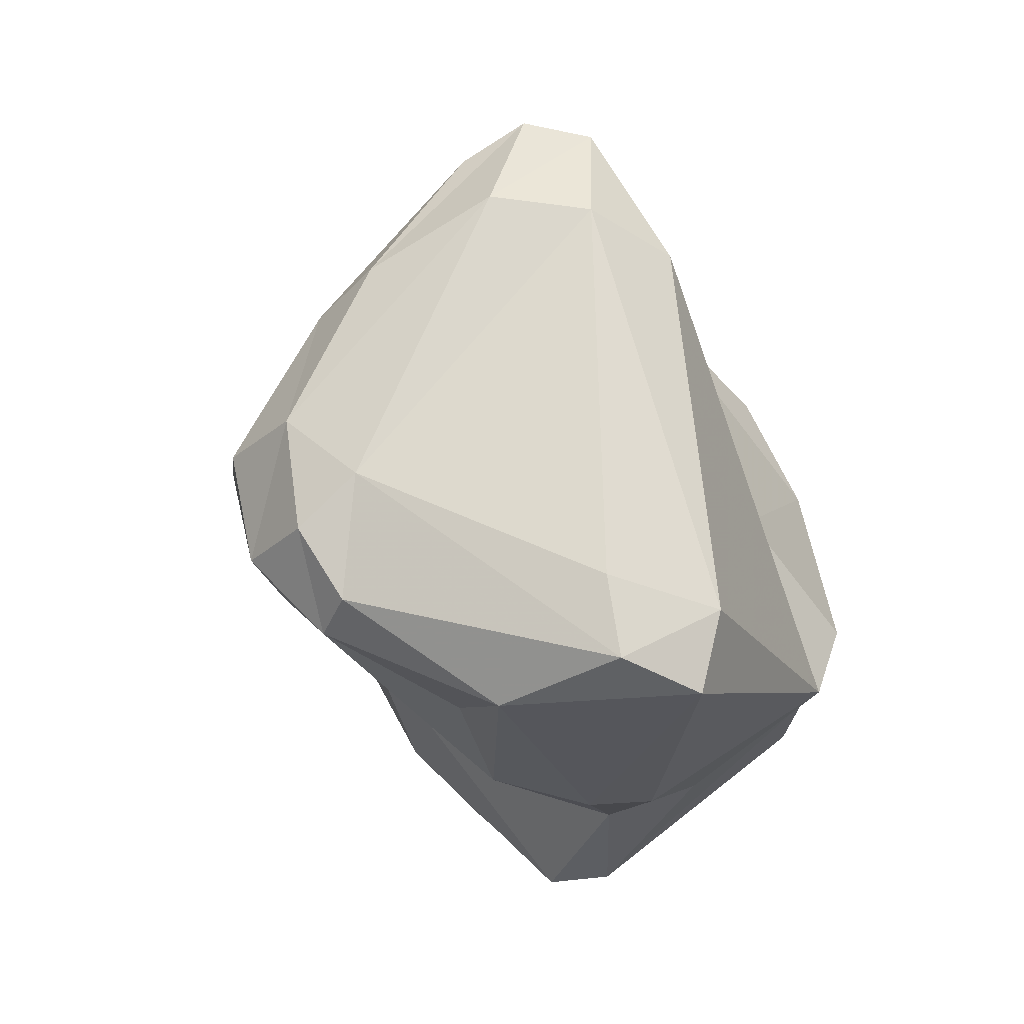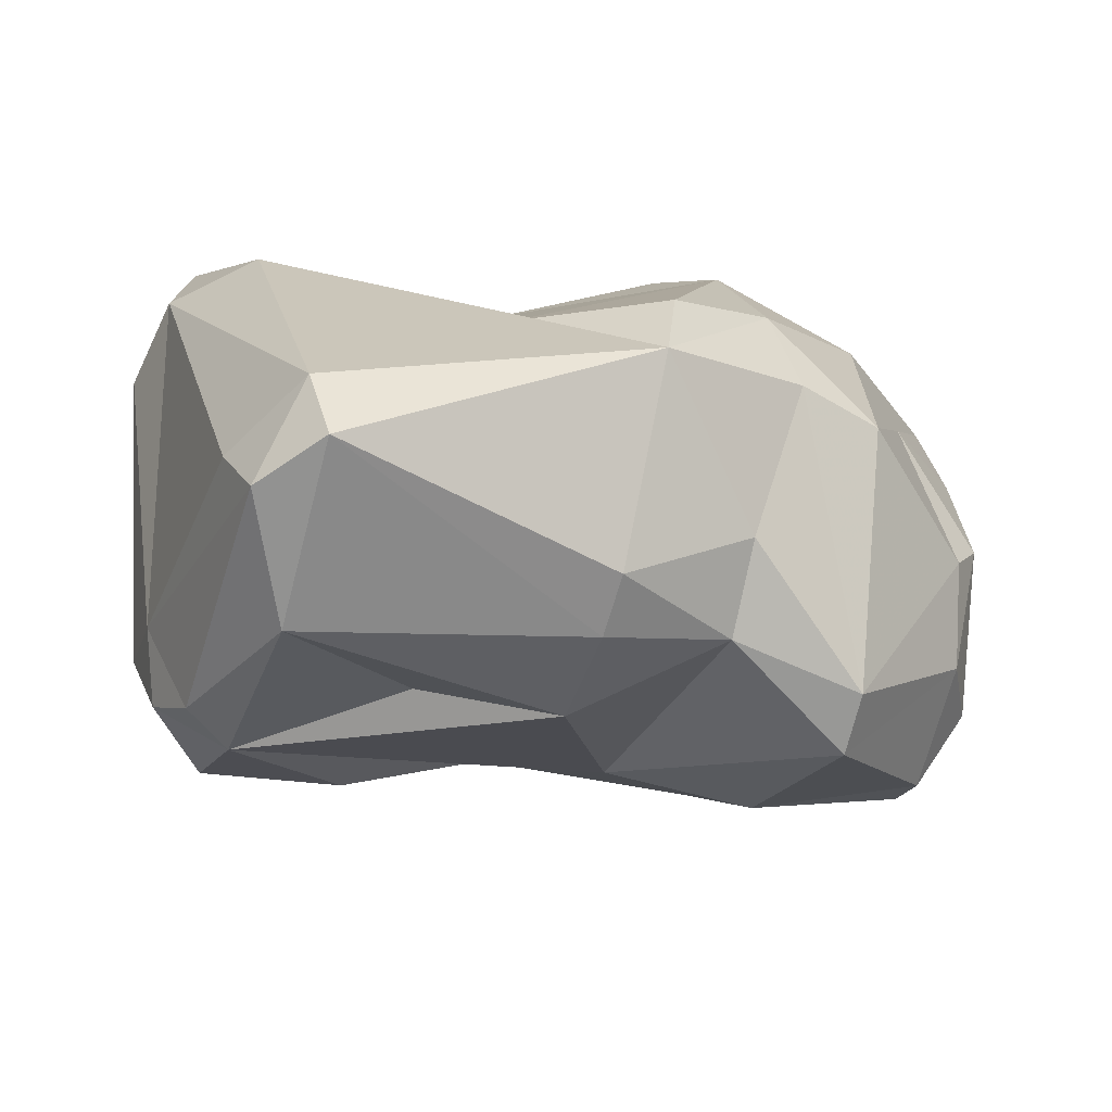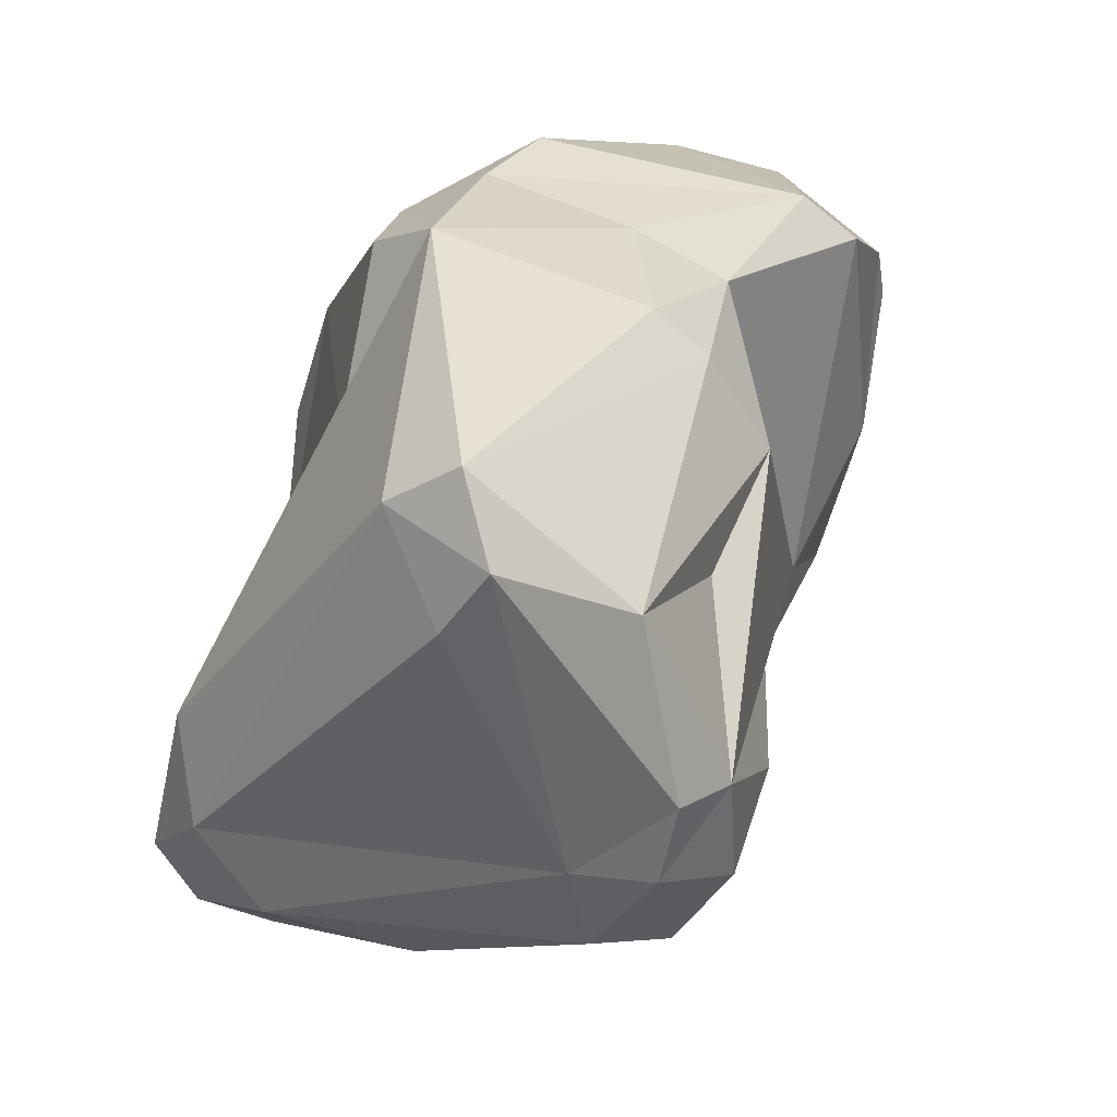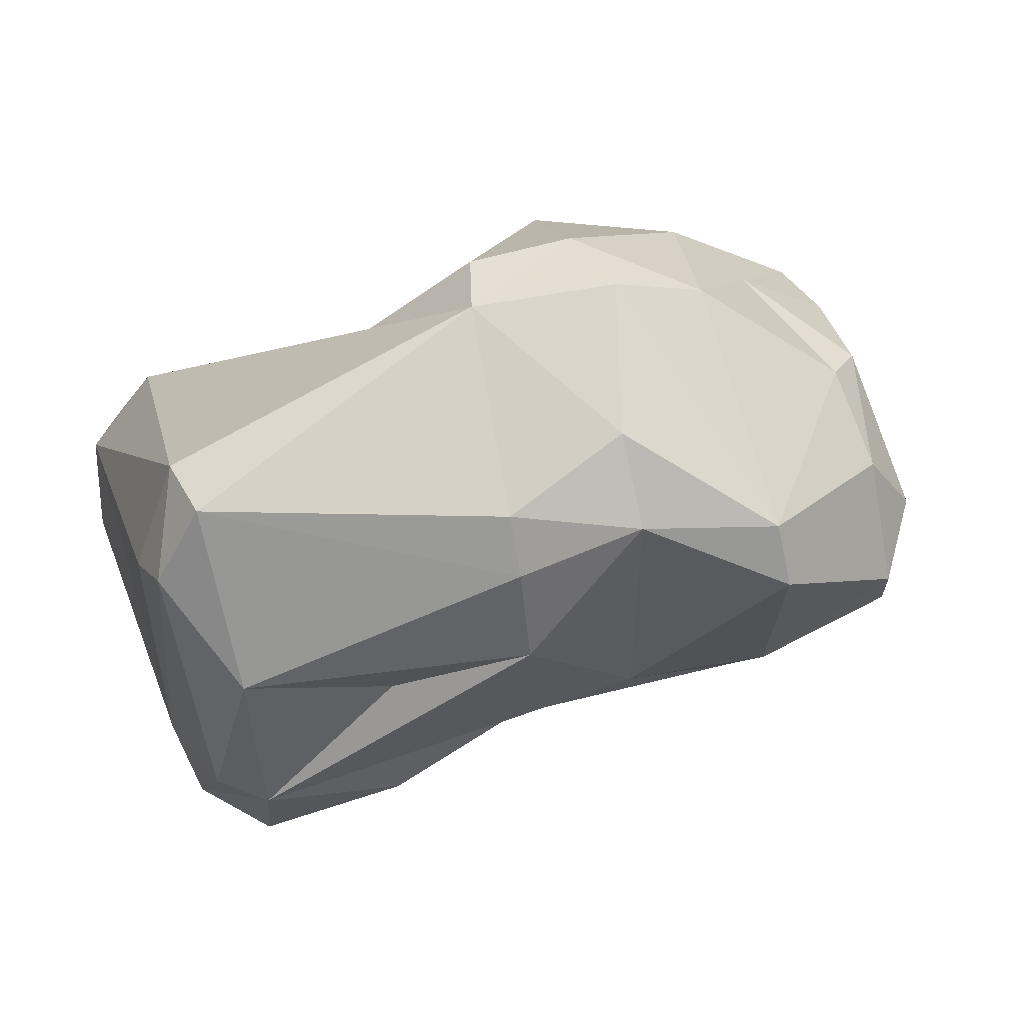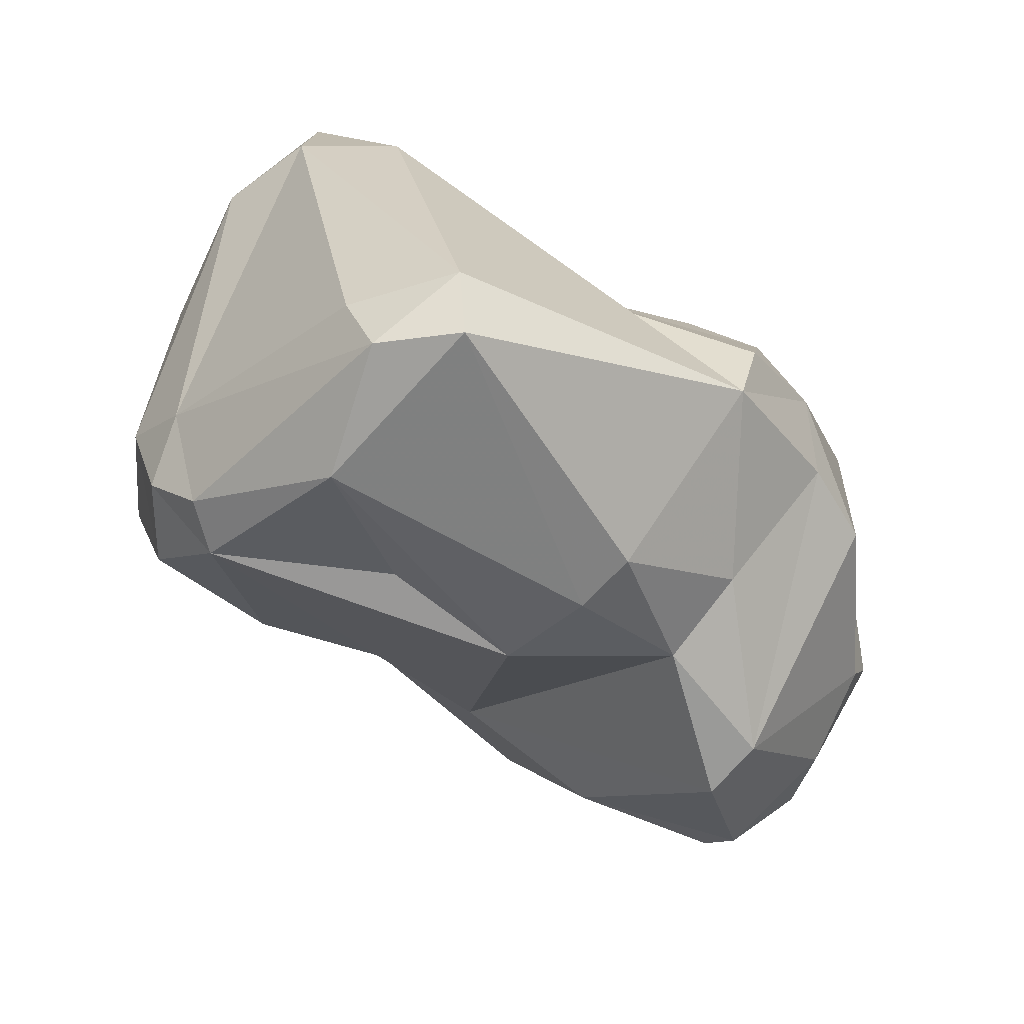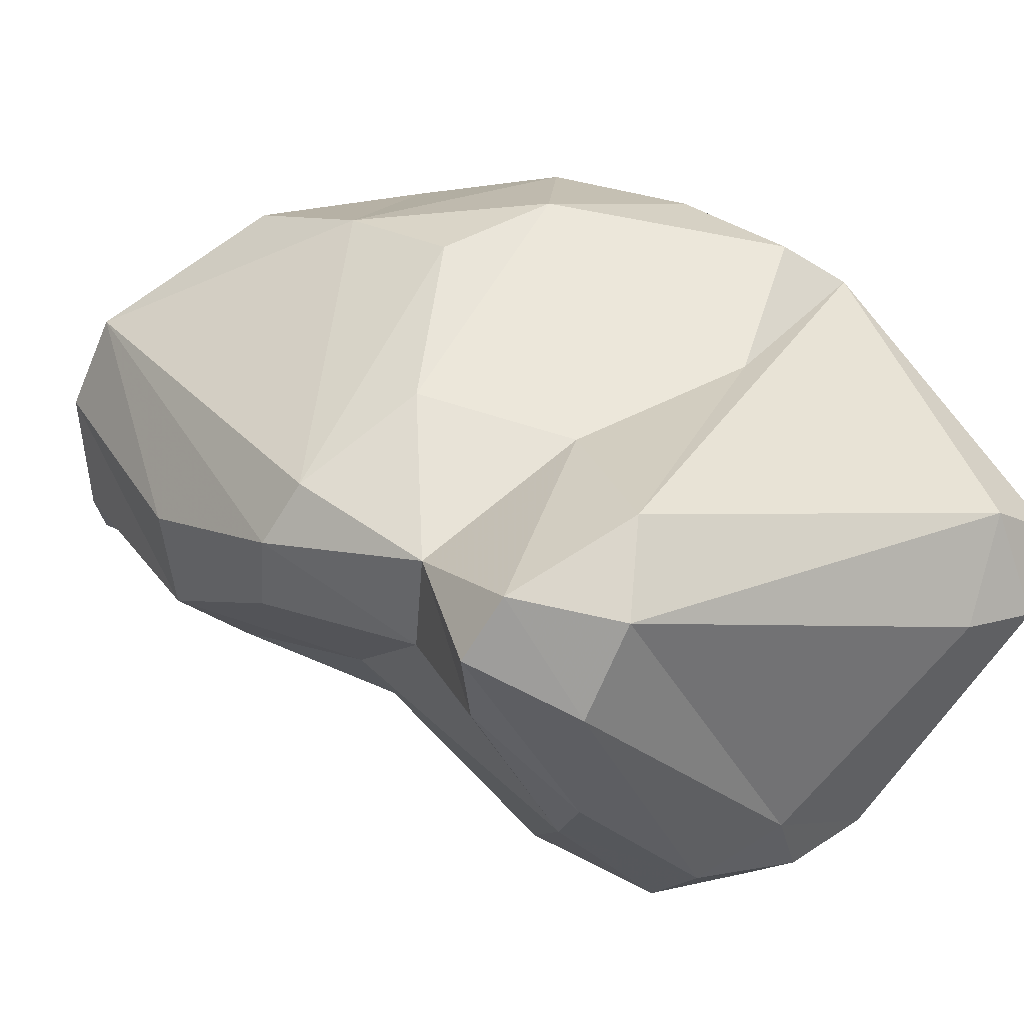
<metadata>
{"format":"obj","ext":"obj","renderer":"f3d","projection":"perspective","resolution":1024,"background":"white","views":[{"elev":-38.4,"azim":-139.9,"up":"+Y"},{"elev":-68.8,"azim":-75.1,"up":"+Y"},{"elev":-19.0,"azim":-28.1,"up":"+Z"},{"elev":-68.7,"azim":-49.8,"up":"+Y"},{"elev":-69.7,"azim":-101.9,"up":"+Y"},{"elev":-29.3,"azim":-108.5,"up":"+Z"}]}
</metadata>
<code>
v 173.2 271.5 76.32
v 173 268.4 76.03
v 172.5 268.4 78.71
v 173.1 258.2 80.86
v 174 256.3 81.21
v 174.6 258.5 78.25
v 174.7 264.4 85.06
v 174.6 272.1 75.2
v 174.9 262.9 89.28
v 175.4 268.9 82.34
v 174.8 256.6 79.07
v 176.8 272.7 83.81
v 176.8 272.5 78.92
v 175.1 268.9 74.31
v 176.6 265.1 91.39
v 176.3 271.3 74.66
v 179.5 261.8 74.3
v 176.4 269.2 90.34
v 176.8 272 88.56
v 175.4 260.9 88.91
v 177.9 263.1 91.84
v 180.7 259 75.31
v 178.4 256.6 78.71
v 179.2 271.9 77.83
v 179 268 93.34
v 181.1 258.1 85.75
v 178.4 275.3 81.5
v 179 274 90.44
v 178.5 267.8 73.5
v 181.2 260.8 74.05
v 179.6 263.5 93.43
v 179.7 258 86.62
v 181 263.6 73.17
v 181.2 267.4 94.06
v 182 258.9 76
v 180.5 260.4 89.8
v 180.7 267.6 73.84
v 182 275.9 92.27
v 181.9 275.3 79.79
v 181.6 259 80.84
v 182.8 271 94.68
v 183.8 277.9 82.9
v 183.4 261.1 74.55
v 183.4 264 73.59
v 183.3 259 84.23
v 183.7 269 95.08
v 184.6 271.9 79.91
v 184.7 279.7 89.46
v 185 259.7 91.43
v 179.9 275.9 80.46
v 186 266.4 75.98
v 185 277.1 92.15
v 184.1 264.4 94.7
v 186.8 276.7 82.02
v 188.2 265.7 84.08
v 182.7 259.7 88.64
v 186.5 259.8 90.62
v 185.3 262.5 77.64
v 186.3 264.2 81.13
v 184.4 265.6 95.22
v 186.8 268.6 79.64
v 183.7 272.2 94.35
v 189.2 279 86.12
v 186.5 263.2 93.98
v 188.1 274.4 82
v 189.6 264.3 87.81
v 189.9 276.7 85.48
v 190.9 272.7 85.09
v 186.4 278.7 90.89
v 191.1 268.9 85.9
v 187 280.1 88.05
v 189.5 263.1 92.26
v 191.3 278.2 86.56
v 188.5 264.4 93.89
v 192.1 274.9 89.18
v 190.1 274.5 90.88
v 190.1 278.8 88.48
v 191.9 271.9 88.7
v 190.2 264 91.64
v 192.8 274.5 87.38
v 192.2 276.9 86.71
g foo
f 23 5 11
f 6 11 4
f 11 5 4
f 22 23 11
f 23 22 35
f 17 11 6
f 22 11 17
f 30 22 17
f 35 22 30
f 43 35 30
f 2 4 3
f 6 4 2
f 17 6 2
f 33 30 17
f 17 2 14
f 44 43 33
f 43 30 33
f 33 17 14
f 37 33 29
f 37 44 33
f 33 14 29
f 3 1 2
f 16 37 29
f 8 14 1
f 14 2 1
f 16 29 8
f 29 14 8
f 23 26 5
f 26 32 5
f 20 5 32
f 5 20 4
f 35 40 23
f 20 3 4
f 20 7 3
f 43 58 35
f 51 58 43
f 10 3 7
f 44 51 43
f 44 37 51
f 1 3 10
f 13 1 10
f 37 16 24
f 8 1 13
f 13 24 16
f 16 8 13
f 40 45 23
f 23 45 26
f 35 45 40
f 35 55 45
f 35 58 59
f 35 59 55
f 9 7 20
f 9 18 7
f 58 51 59
f 12 7 18
f 7 12 10
f 61 59 51
f 37 47 51
f 47 61 51
f 47 37 24
f 13 10 12
f 47 24 39
f 12 27 13
f 50 13 27
f 24 13 50
f 39 24 50
f 36 20 32
f 56 36 32
f 56 32 26
f 45 56 26
f 21 20 36
f 56 45 55
f 9 20 15
f 15 20 21
f 9 15 18
f 70 55 59
f 59 61 70
f 61 68 70
f 18 19 12
f 47 65 61
f 61 65 68
f 65 47 54
f 12 19 27
f 54 47 39
f 39 42 54
f 50 42 39
f 56 49 36
f 56 57 49
f 36 49 21
f 49 31 21
f 55 57 56
f 66 57 55
f 15 21 31
f 31 25 15
f 70 66 55
f 25 18 15
f 25 28 18
f 28 19 18
f 68 65 67
f 19 28 27
f 54 67 65
f 27 28 48
f 63 67 54
f 27 48 50
f 42 71 54
f 71 63 54
f 64 49 57
f 31 49 53
f 53 49 64
f 72 64 57
f 72 57 66
f 66 79 72
f 34 31 53
f 60 34 53
f 34 25 31
f 66 70 79
f 79 70 78
f 41 25 34
f 41 28 25
f 78 70 68
f 41 38 28
f 68 80 78
f 67 80 68
f 80 67 73
f 28 38 48
f 73 67 63
f 81 80 73
f 42 50 48
f 71 42 48
f 73 63 71
f 53 64 60
f 74 60 64
f 74 64 72
f 74 72 79
f 46 60 74
f 34 60 46
f 76 46 74
f 75 76 74
f 75 74 79
f 78 75 79
f 41 34 46
f 62 46 76
f 62 41 46
f 38 41 62
f 52 62 76
f 78 80 75
f 52 38 62
f 48 38 52
f 69 52 76
f 81 77 80
f 77 75 80
f 48 52 69
f 77 69 76
f 77 76 75
f 73 77 81
f 71 48 69
f 71 69 77
f 73 71 77
g

</code>
